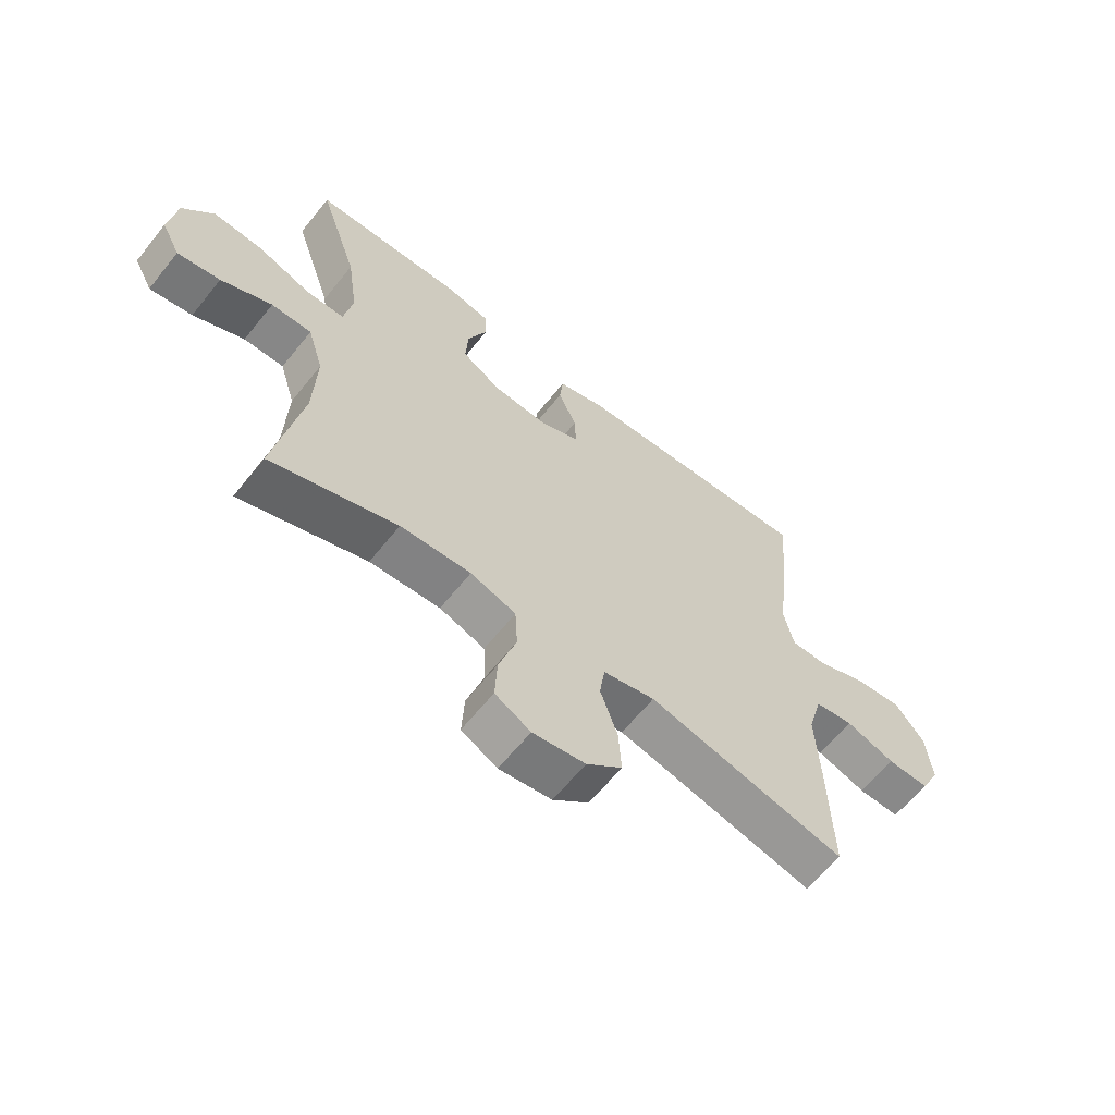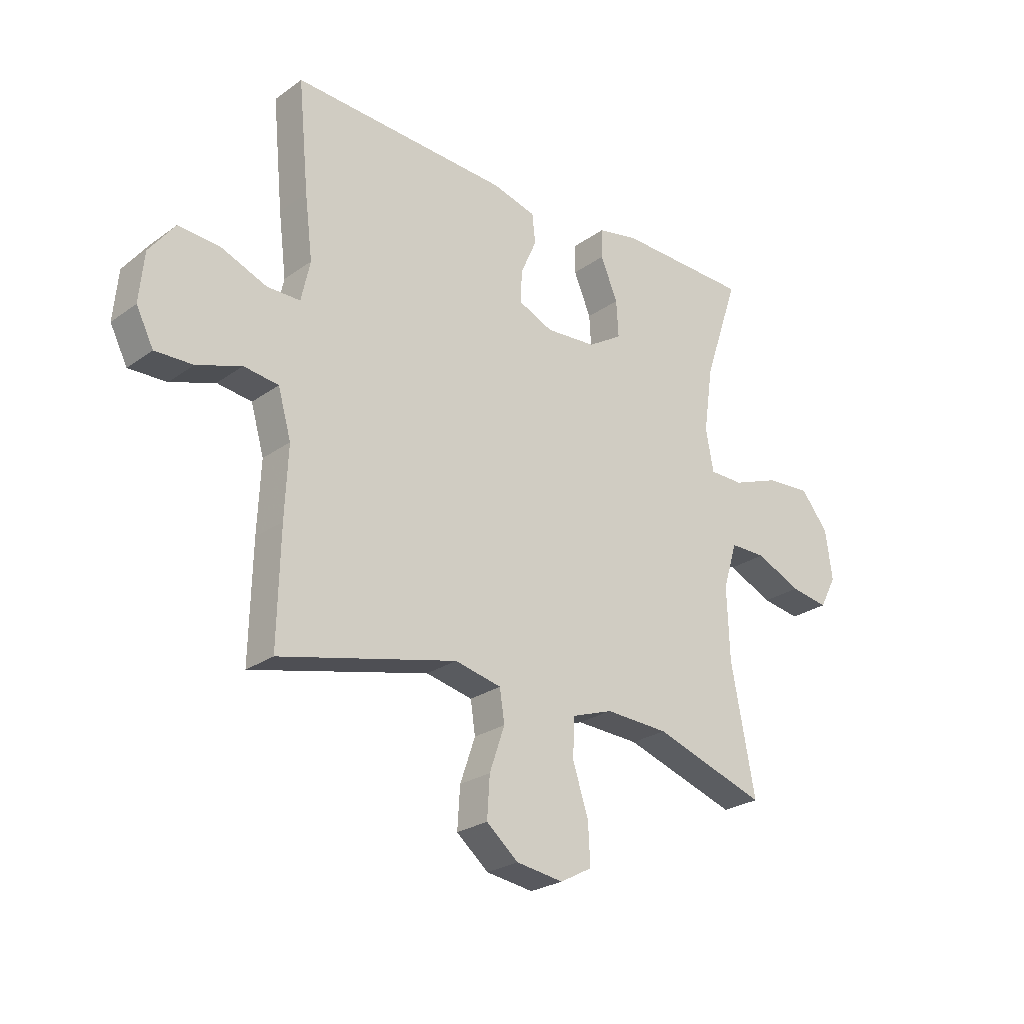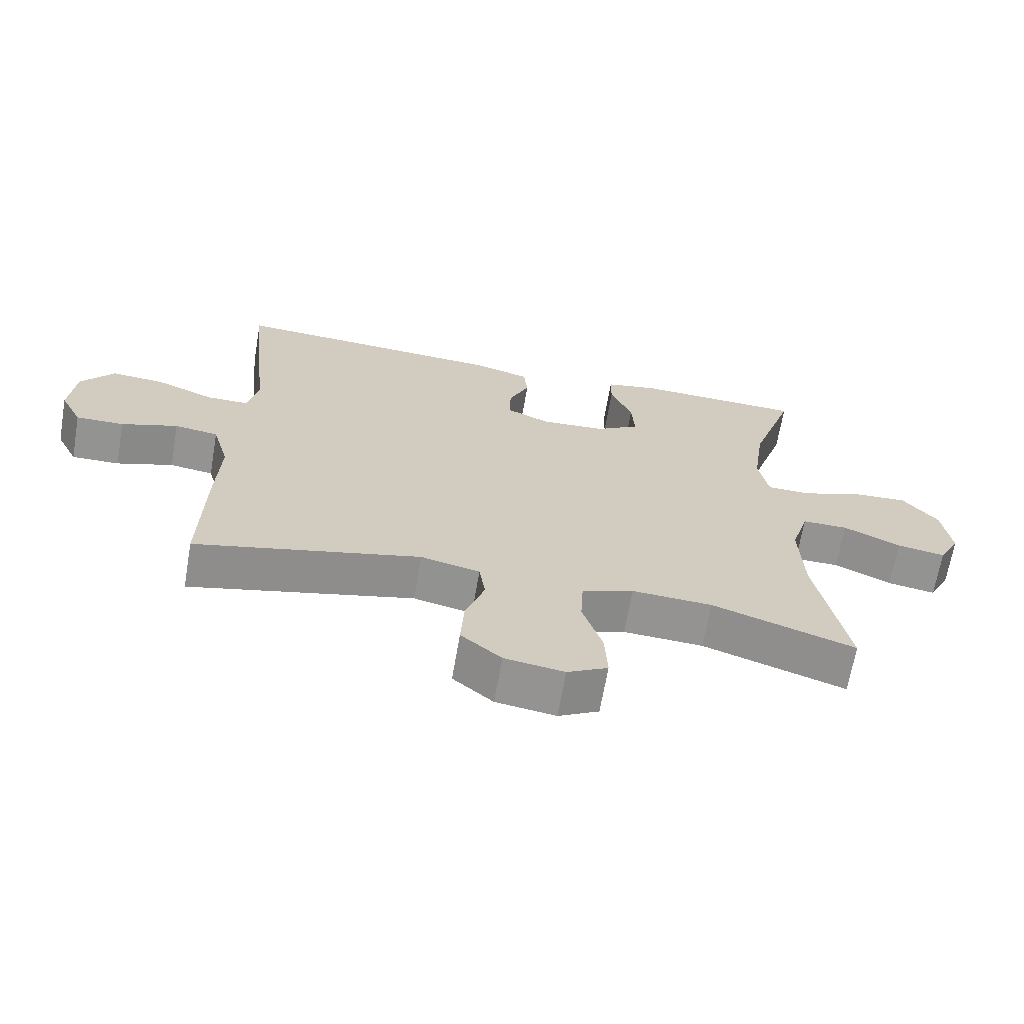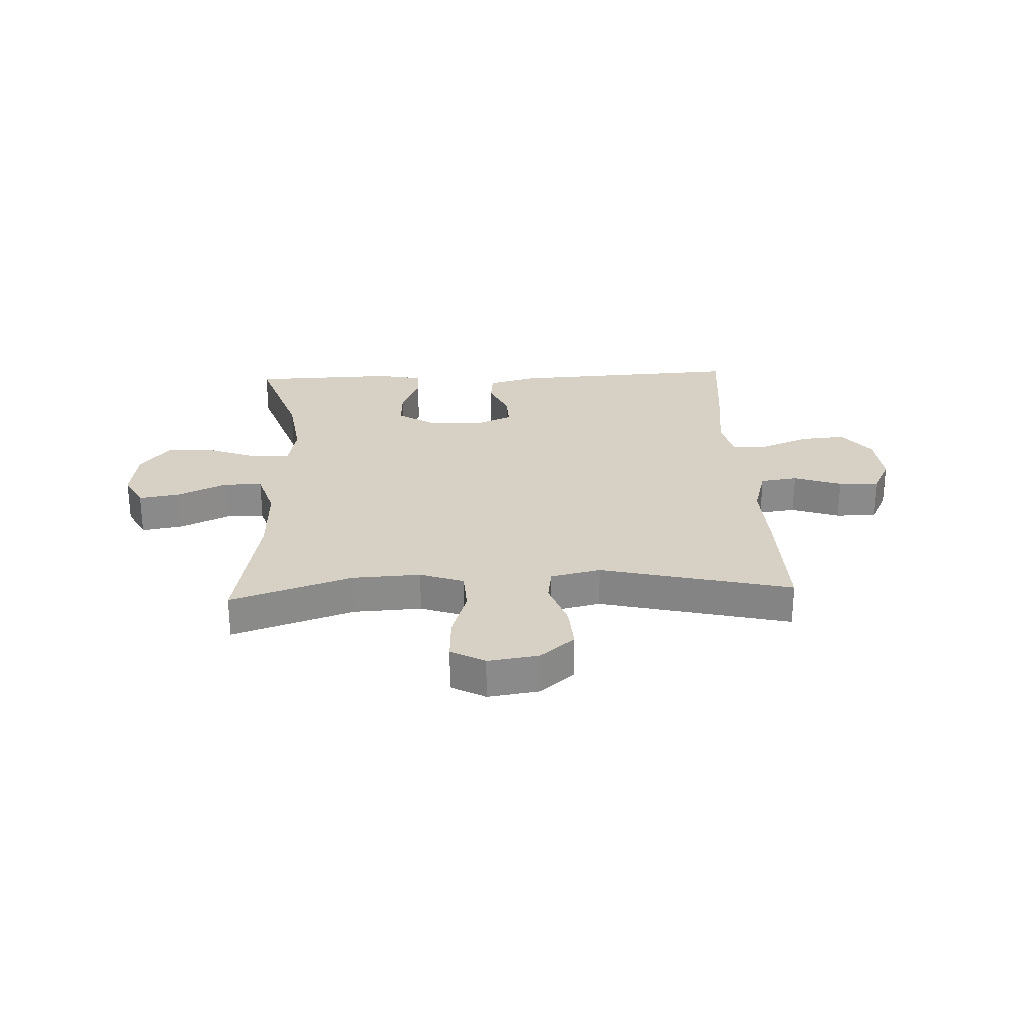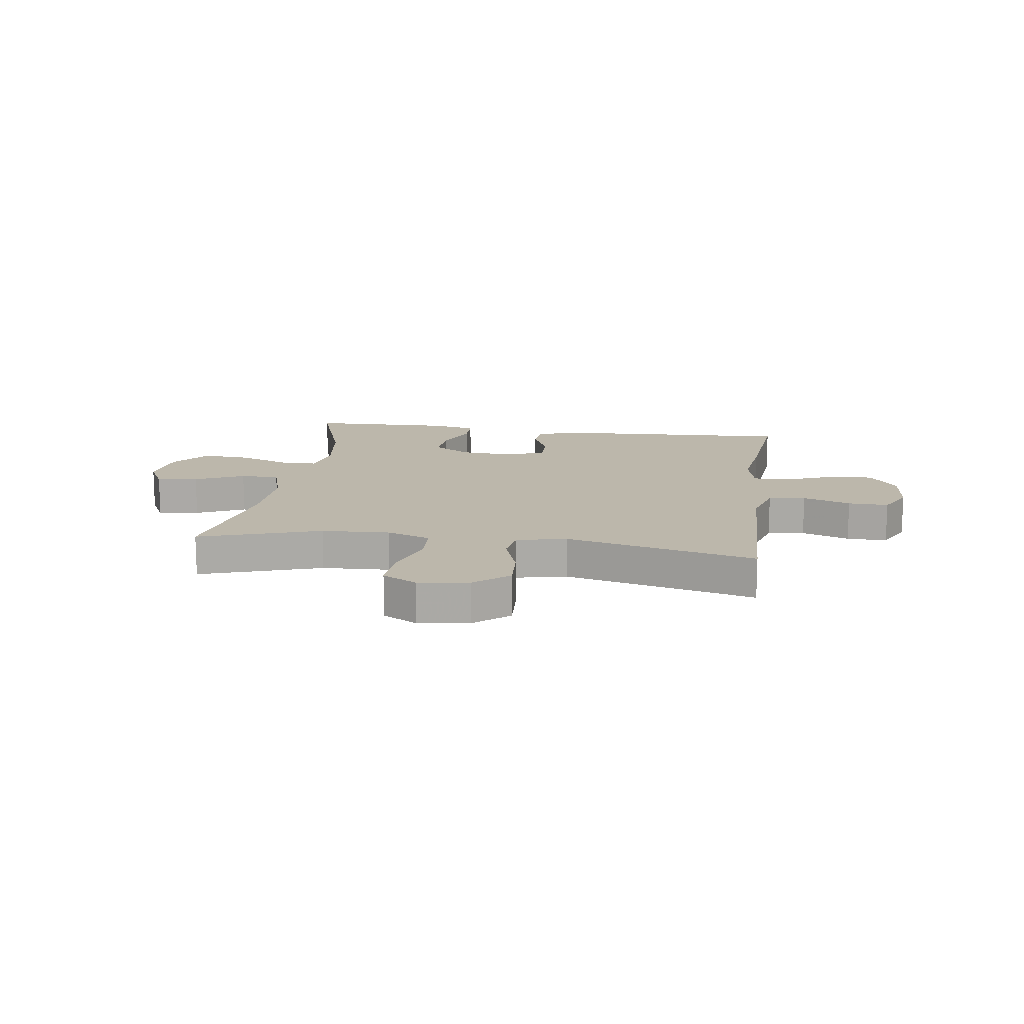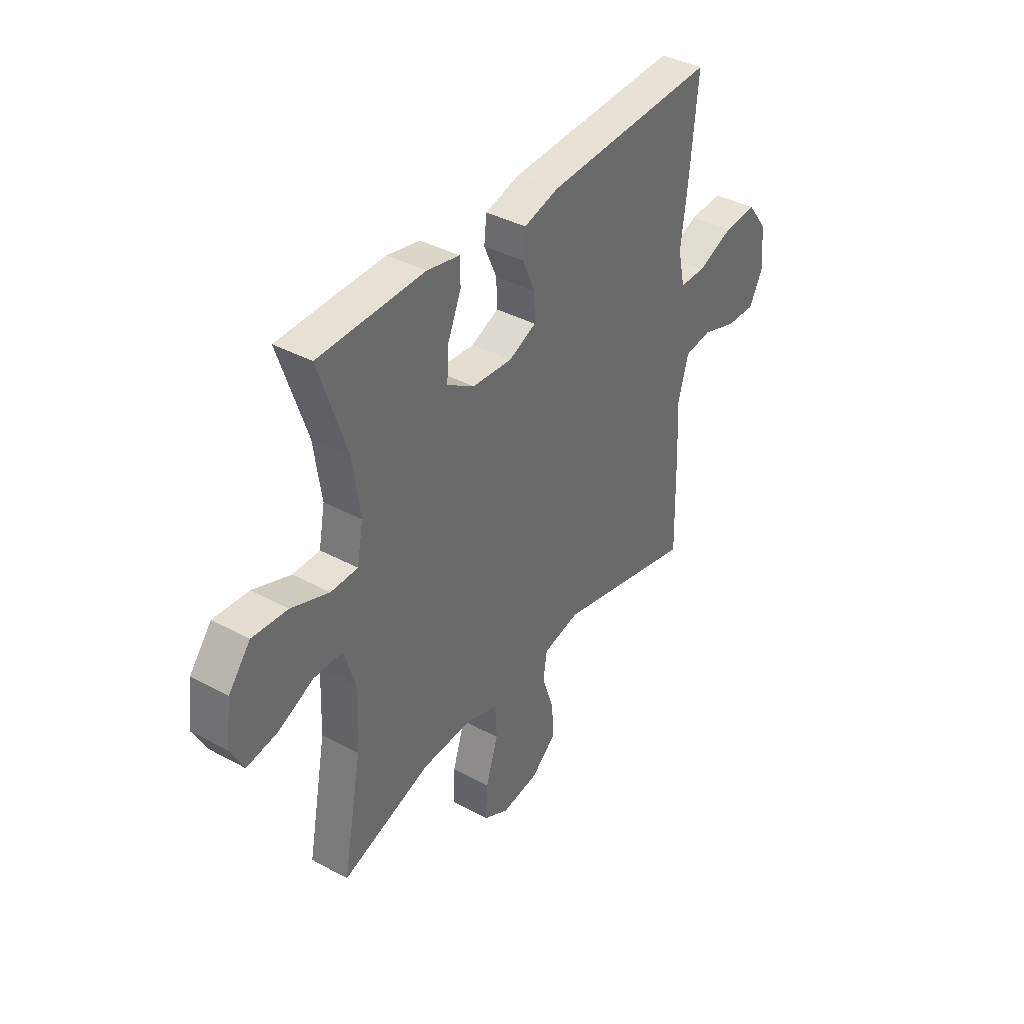
<metadata>
{"format":"obj","ext":"obj","renderer":"f3d","projection":"perspective","resolution":1024,"background":"white","views":[{"elev":-62.4,"azim":141.4,"up":"+Z"},{"elev":-25.2,"azim":-41.2,"up":"+Z"},{"elev":-66.8,"azim":-9.8,"up":"+Z"},{"elev":26.7,"azim":177.4,"up":"+Y"},{"elev":14.5,"azim":-171.7,"up":"+Y"},{"elev":38.5,"azim":124.4,"up":"+Z"}]}
</metadata>
<code>
v 0.5 0.07 -0.5
v 0.284 0.07 -0.428
v 0.163 0.07 -0.422
v 0.085 0.07 -0.449
v 0.081 0.07 -0.523
v 0.111 0.07 -0.616
v 0.115 0.07 -0.693
v 0.054 0.07 -0.726
v -0.036 0.07 -0.713
v -0.097 0.07 -0.662
v -0.092 0.07 -0.584
v -0.063 0.07 -0.5
v -0.072 0.07 -0.439
v -0.161 0.07 -0.419
v -0.5 0.07 -0.5
v -0.495 0.07 -0.286
v -0.489 0.07 -0.153
v -0.514 0.07 -0.065
v -0.58 0.07 -0.056
v -0.665 0.07 -0.085
v -0.737 0.07 -0.087
v -0.77 0.07 -0.022
v -0.761 0.07 0.072
v -0.712 0.07 0.136
v -0.632 0.07 0.13
v -0.545 0.07 0.095
v -0.482 0.07 0.095
v -0.465 0.07 0.172
v -0.48 0.07 0.292
v -0.5 0.07 0.5
v -0.084 0.07 0.478
v 0 0.07 0.455
v 0.006 0.07 0.399
v -0.025 0.07 0.329
v -0.027 0.07 0.268
v 0.039 0.07 0.239
v 0.136 0.07 0.246
v 0.202 0.07 0.287
v 0.198 0.07 0.357
v 0.165 0.07 0.435
v 0.166 0.07 0.491
v 0.245 0.07 0.507
v 0.5 0.07 0.5
v 0.433 0.07 0.301
v 0.415 0.07 0.176
v 0.43 0.07 0.096
v 0.495 0.07 0.095
v 0.586 0.07 0.129
v 0.671 0.07 0.135
v 0.724 0.07 0.069
v 0.737 0.07 -0.025
v 0.705 0.07 -0.086
v 0.632 0.07 -0.074
v 0.545 0.07 -0.034
v 0.476 0.07 -0.034
v 0.449 0.07 -0.122
v 0.454 0.07 -0.259
v 0.5 0 -0.5
v 0.284 0 -0.428
v 0.163 0 -0.422
v 0.085 0 -0.449
v 0.081 0 -0.523
v 0.111 0 -0.616
v 0.115 0 -0.693
v 0.054 0 -0.726
v -0.036 0 -0.713
v -0.097 0 -0.662
v -0.092 0 -0.584
v -0.063 0 -0.5
v -0.072 0 -0.439
v -0.161 0 -0.419
v -0.5 0 -0.5
v -0.495 0 -0.286
v -0.489 0 -0.153
v -0.514 0 -0.065
v -0.58 0 -0.056
v -0.665 0 -0.085
v -0.737 0 -0.087
v -0.77 0 -0.022
v -0.761 0 0.072
v -0.712 0 0.136
v -0.632 0 0.13
v -0.545 0 0.095
v -0.482 0 0.095
v -0.465 0 0.172
v -0.48 0 0.292
v -0.5 0 0.5
v -0.084 0 0.478
v 0 0 0.455
v 0.006 0 0.399
v -0.025 0 0.329
v -0.027 0 0.268
v 0.039 0 0.239
v 0.136 0 0.246
v 0.202 0 0.287
v 0.198 0 0.357
v 0.165 0 0.435
v 0.166 0 0.491
v 0.245 0 0.507
v 0.5 0 0.5
v 0.433 0 0.301
v 0.415 0 0.176
v 0.43 0 0.096
v 0.495 0 0.095
v 0.586 0 0.129
v 0.671 0 0.135
v 0.724 0 0.069
v 0.737 0 -0.025
v 0.705 0 -0.086
v 0.632 0 -0.074
v 0.545 0 -0.034
v 0.476 0 -0.034
v 0.449 0 -0.122
v 0.454 0 -0.259
f 51 52 53 54
f 51 54 55
f 50 51 55
f 47 48 49 50
f 46 47 50 55
f 41 42 43 44
f 39 40 41 44
f 38 39 44 45
f 37 38 45 46
f 31 32 33 34
f 31 34 35
f 28 29 30 31
f 27 28 31 35
f 23 24 25 26
f 23 26 27
f 22 23 27
f 19 20 21 22
f 18 19 22 27
f 17 18 27 35
f 14 15 16 17
f 13 14 17 35
f 9 10 11 12
f 7 8 9 12
f 5 6 7 12
f 4 5 12 13
f 3 4 13 35
f 57 1 2
f 56 57 2 3
f 36 37 46 55
f 36 55 56
f 3 35 36 56
f 111 110 109 108
f 112 111 108
f 112 108 107
f 107 106 105 104
f 112 107 104 103
f 101 100 99 98
f 101 98 97 96
f 102 101 96 95
f 103 102 95 94
f 91 90 89 88
f 92 91 88
f 88 87 86 85
f 92 88 85 84
f 83 82 81 80
f 84 83 80
f 84 80 79
f 79 78 77 76
f 84 79 76 75
f 92 84 75 74
f 74 73 72 71
f 92 74 71 70
f 69 68 67 66
f 69 66 65 64
f 69 64 63 62
f 70 69 62 61
f 92 70 61 60
f 59 58 114
f 60 59 114 113
f 112 103 94 93
f 113 112 93
f 113 93 92 60
f 1 58 59 2
f 2 59 60 3
f 3 60 61 4
f 4 61 62 5
f 5 62 63 6
f 6 63 64 7
f 7 64 65 8
f 8 65 66 9
f 9 66 67 10
f 10 67 68 11
f 11 68 69 12
f 12 69 70 13
f 13 70 71 14
f 14 71 72 15
f 15 72 73 16
f 16 73 74 17
f 17 74 75 18
f 18 75 76 19
f 19 76 77 20
f 20 77 78 21
f 21 78 79 22
f 22 79 80 23
f 23 80 81 24
f 24 81 82 25
f 25 82 83 26
f 26 83 84 27
f 27 84 85 28
f 28 85 86 29
f 29 86 87 30
f 30 87 88 31
f 31 88 89 32
f 32 89 90 33
f 33 90 91 34
f 34 91 92 35
f 35 92 93 36
f 36 93 94 37
f 37 94 95 38
f 38 95 96 39
f 39 96 97 40
f 40 97 98 41
f 41 98 99 42
f 42 99 100 43
f 43 100 101 44
f 44 101 102 45
f 45 102 103 46
f 46 103 104 47
f 47 104 105 48
f 48 105 106 49
f 49 106 107 50
f 50 107 108 51
f 51 108 109 52
f 52 109 110 53
f 53 110 111 54
f 54 111 112 55
f 55 112 113 56
f 56 113 114 57
f 57 114 58 1

</code>
